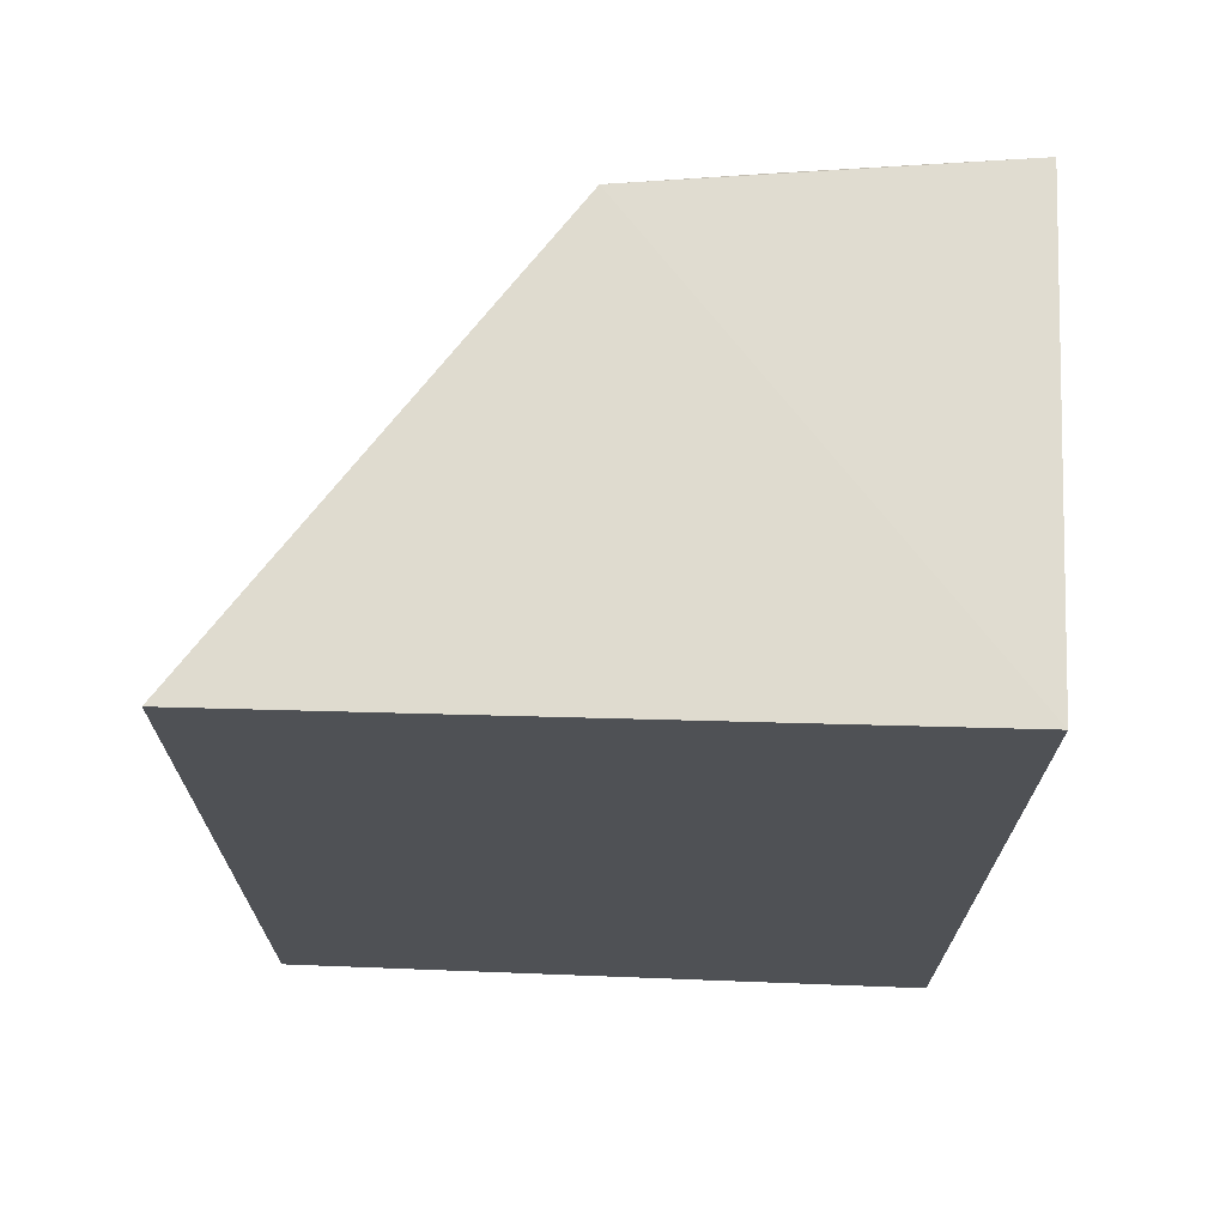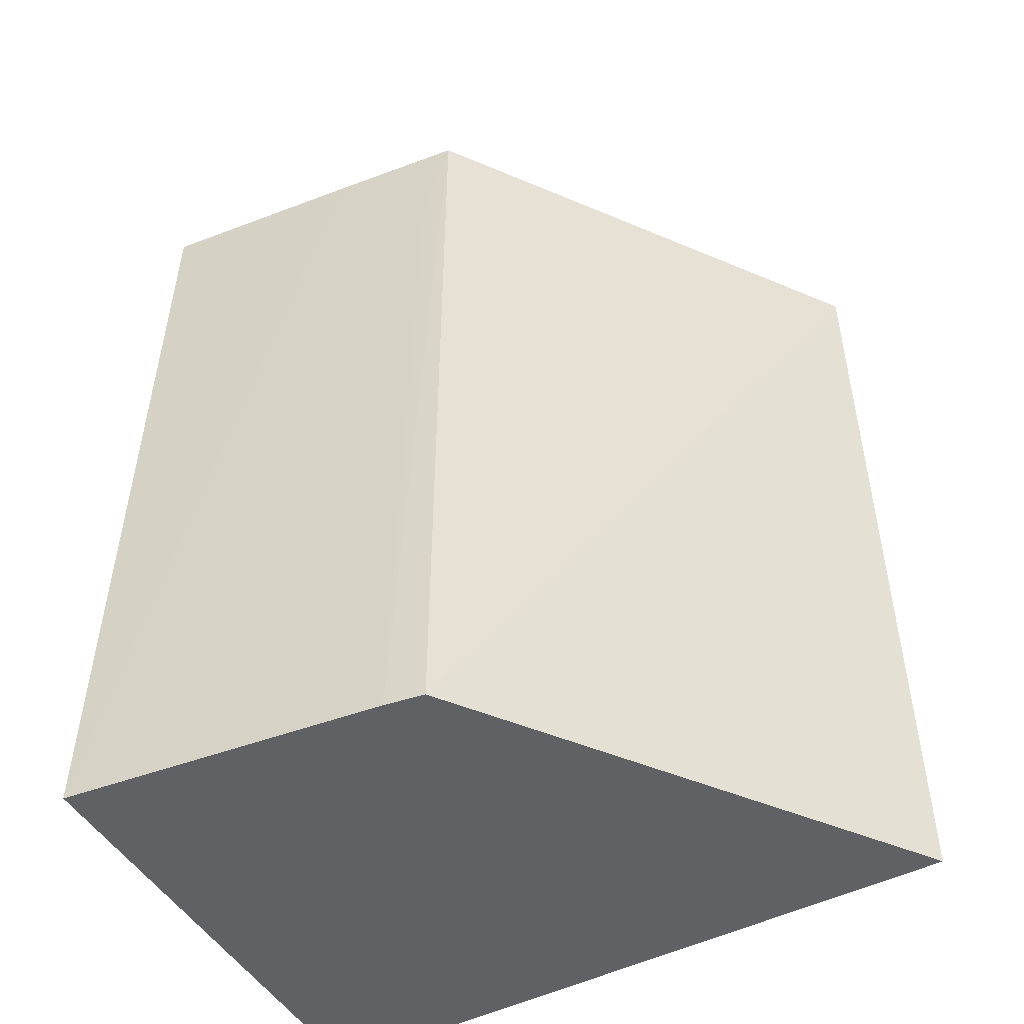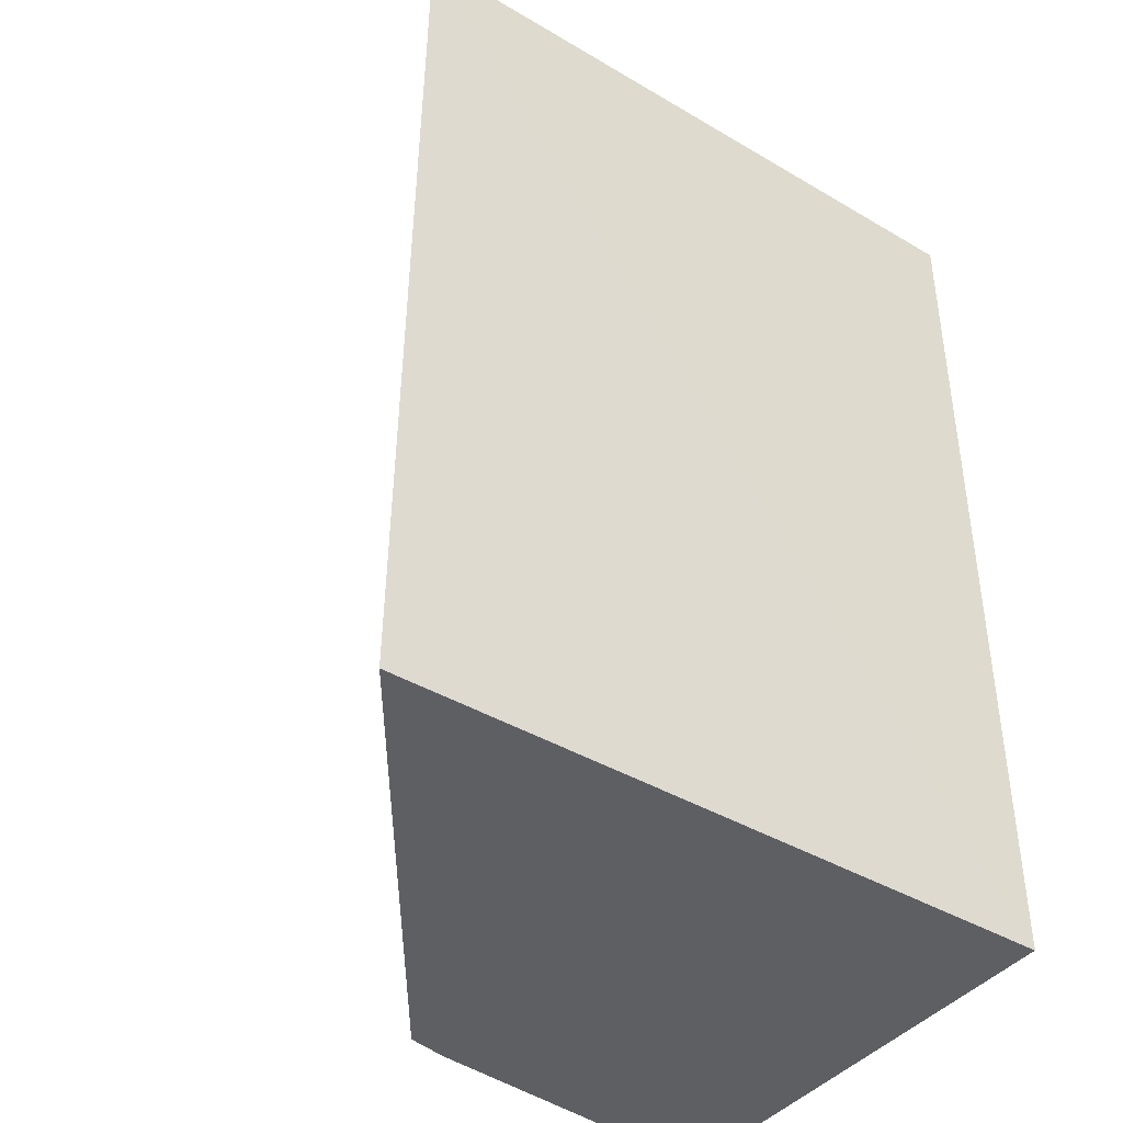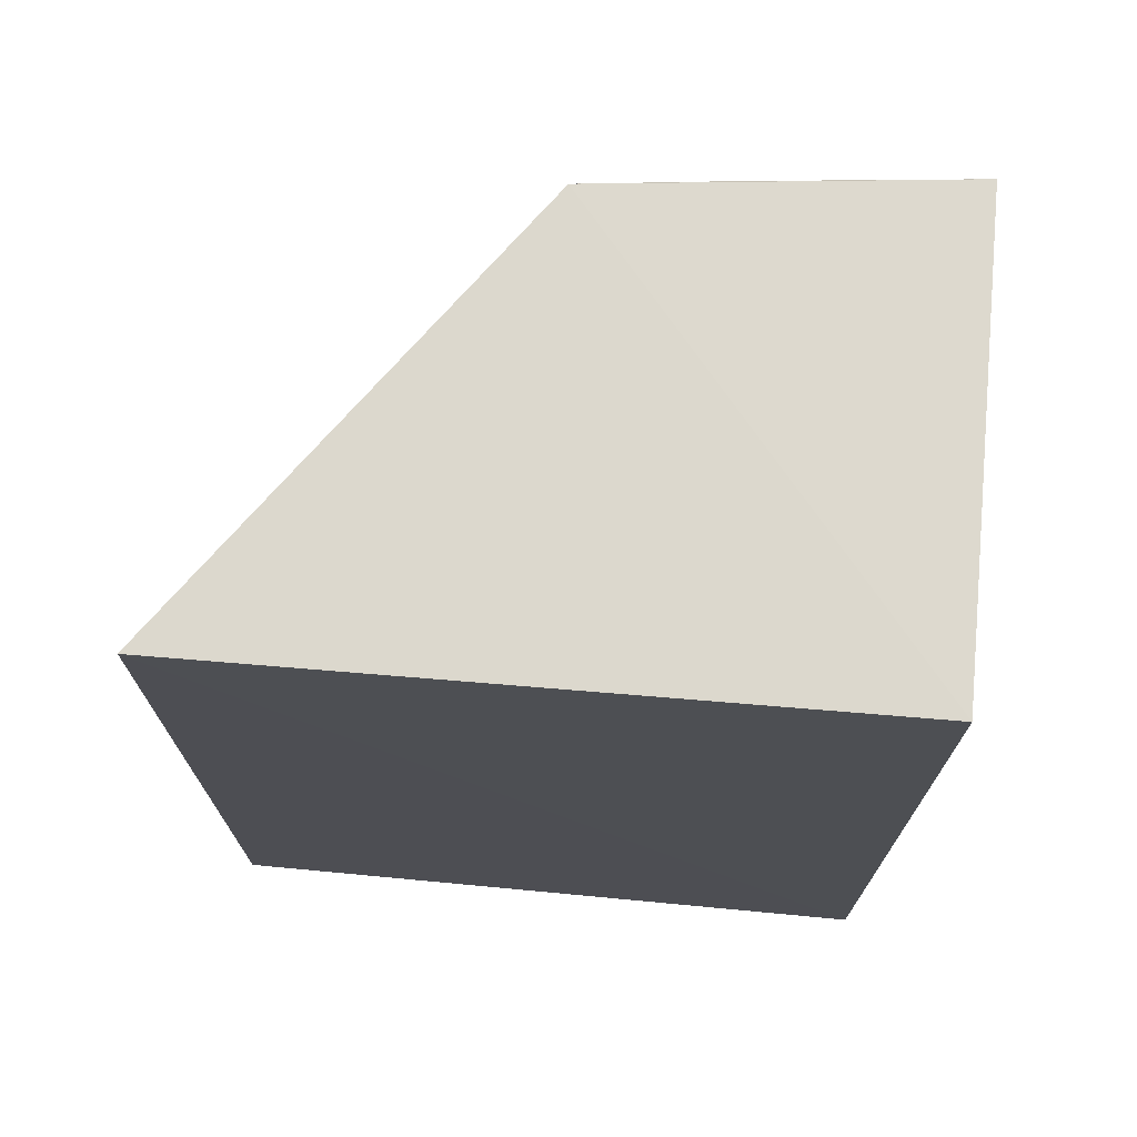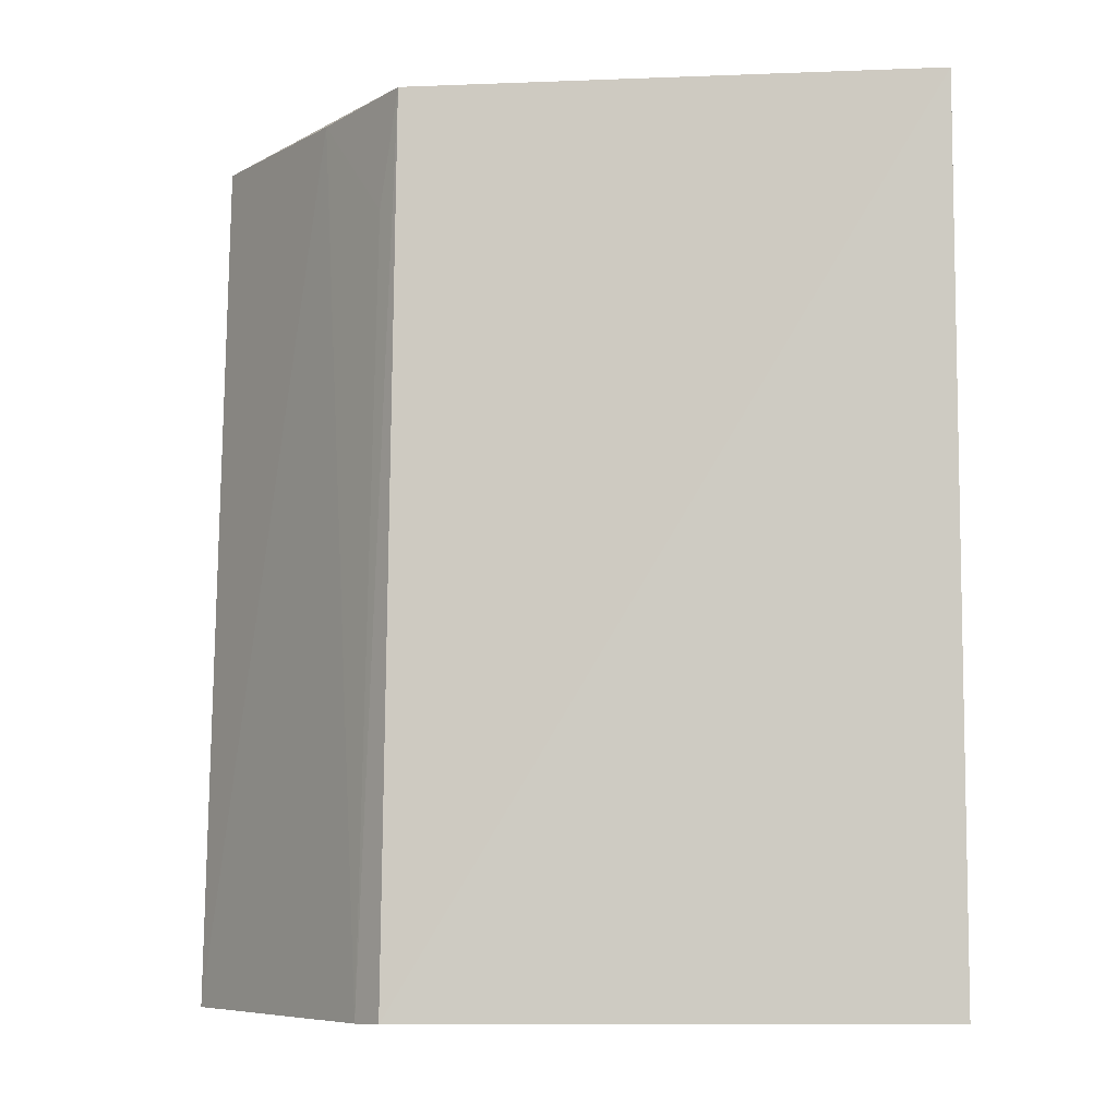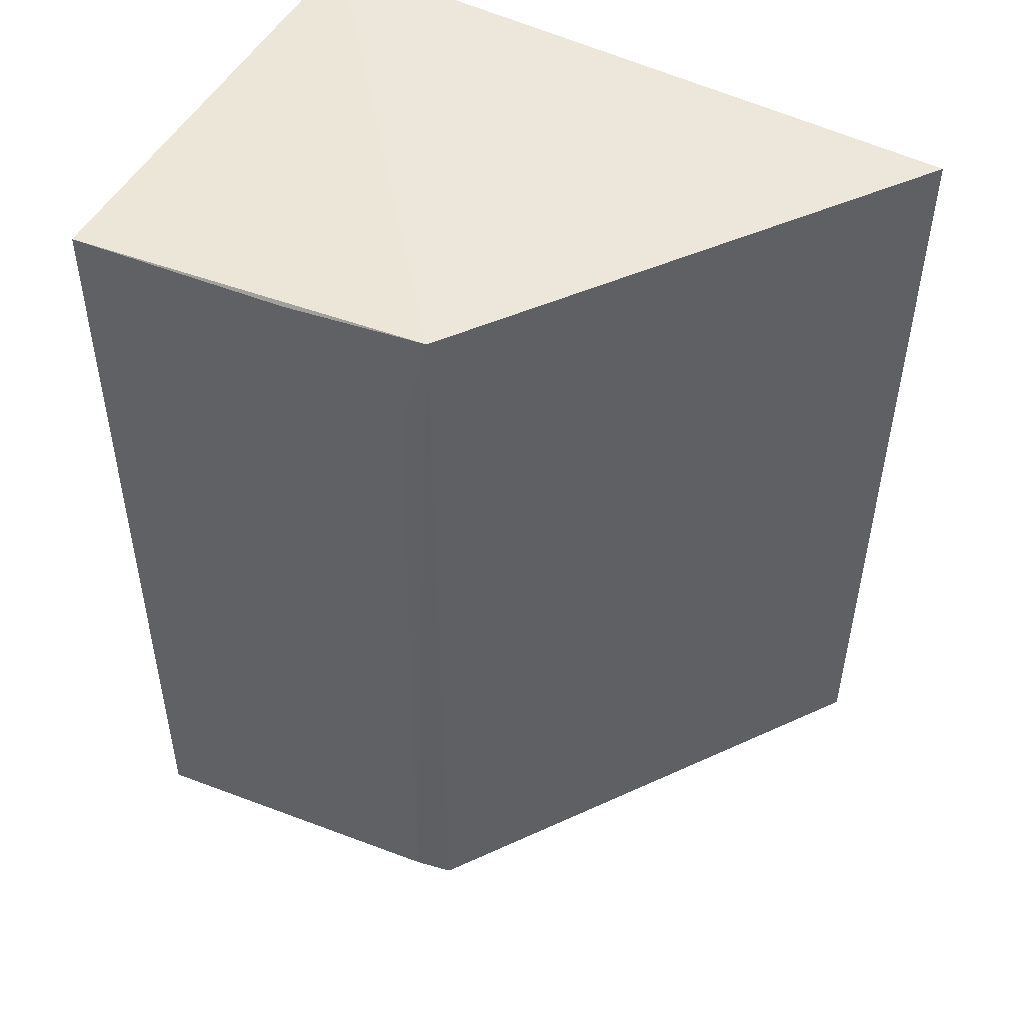
<metadata>
{"format":"obj","ext":"obj","renderer":"f3d","projection":"perspective","resolution":1024,"background":"white","views":[{"elev":70.1,"azim":1.7,"up":"+Z"},{"elev":-48.0,"azim":-151.4,"up":"+Z"},{"elev":-41.0,"azim":-35.6,"up":"+Z"},{"elev":72.1,"azim":4.9,"up":"+Z"},{"elev":-7.1,"azim":-118.6,"up":"+Z"},{"elev":51.4,"azim":-151.6,"up":"+Z"}]}
</metadata>
<code>
v -0.03115 0.04145 0.08912
v -0.03123 0.03413 0.08915
v -0.03123 0.03413 0.07503
v -0.03683 0.04111 0.07504
v -0.04165 0.0341 0.08913
v -0.03117 0.04175 0.075
v -0.0367 0.04087 0.08919
v -0.04175 0.0342 0.07512
v -0.03621 0.04122 0.07502
v -0.03454 0.04114 0.08911
v -0.03628 0.04096 0.08734
f 1 2 3
f 5 3 2
f 6 1 3
f 7 5 2
f 7 2 1
f 7 4 5
f 8 5 4
f 8 3 5
f 9 6 3
f 9 4 7
f 9 8 4
f 9 3 8
f 10 7 1
f 10 1 6
f 10 6 9
f 11 10 9
f 11 9 7
f 11 7 10

</code>
